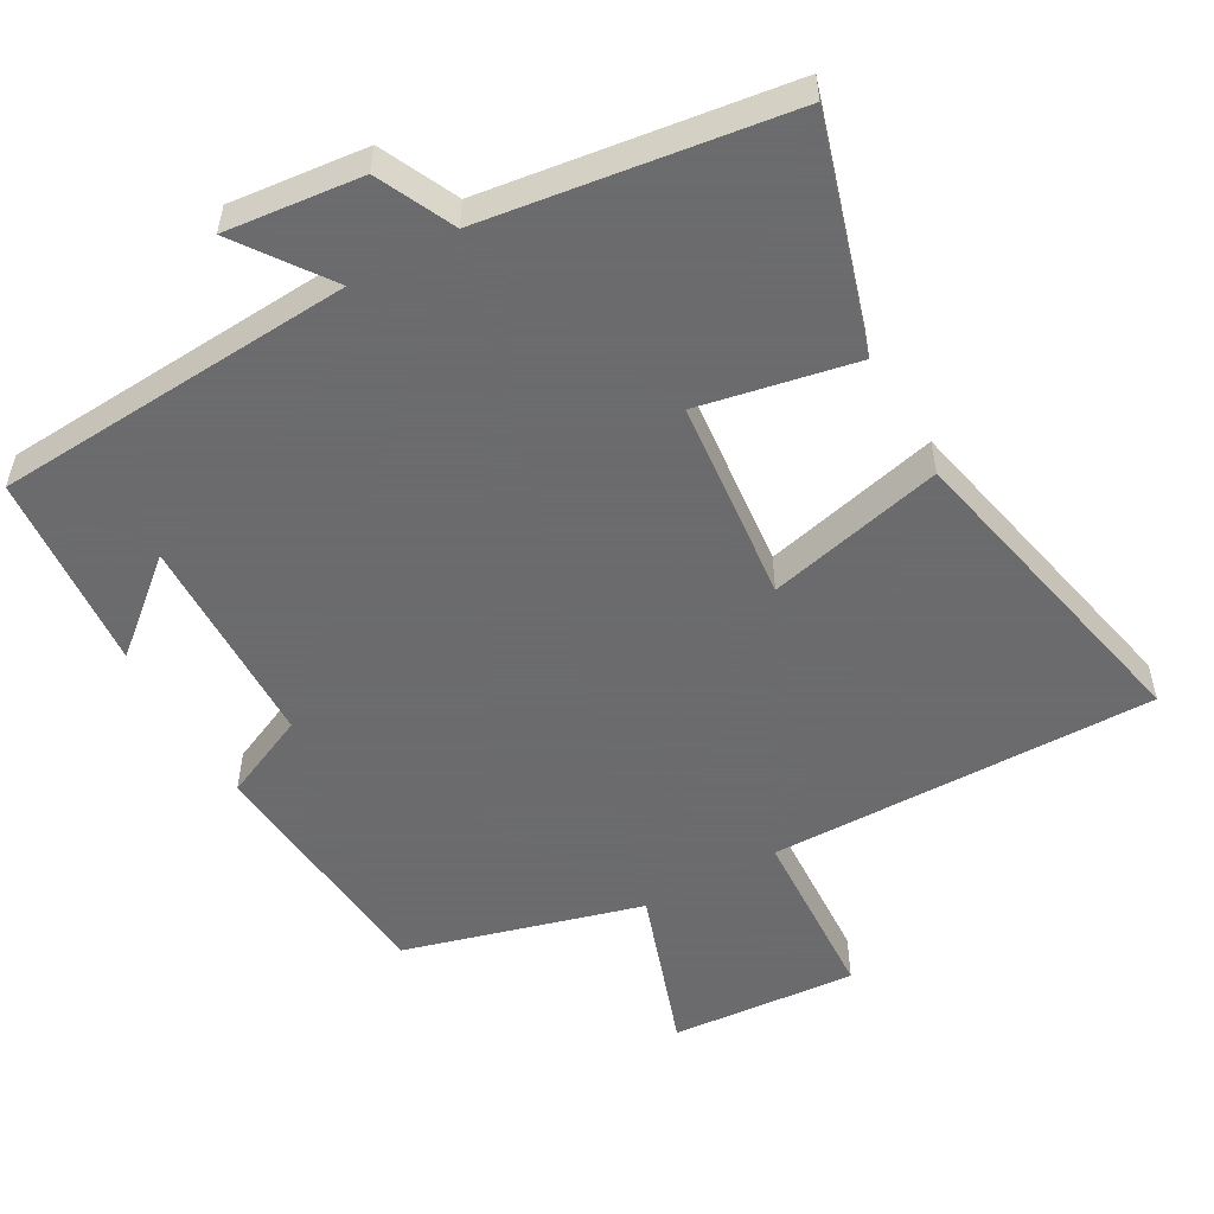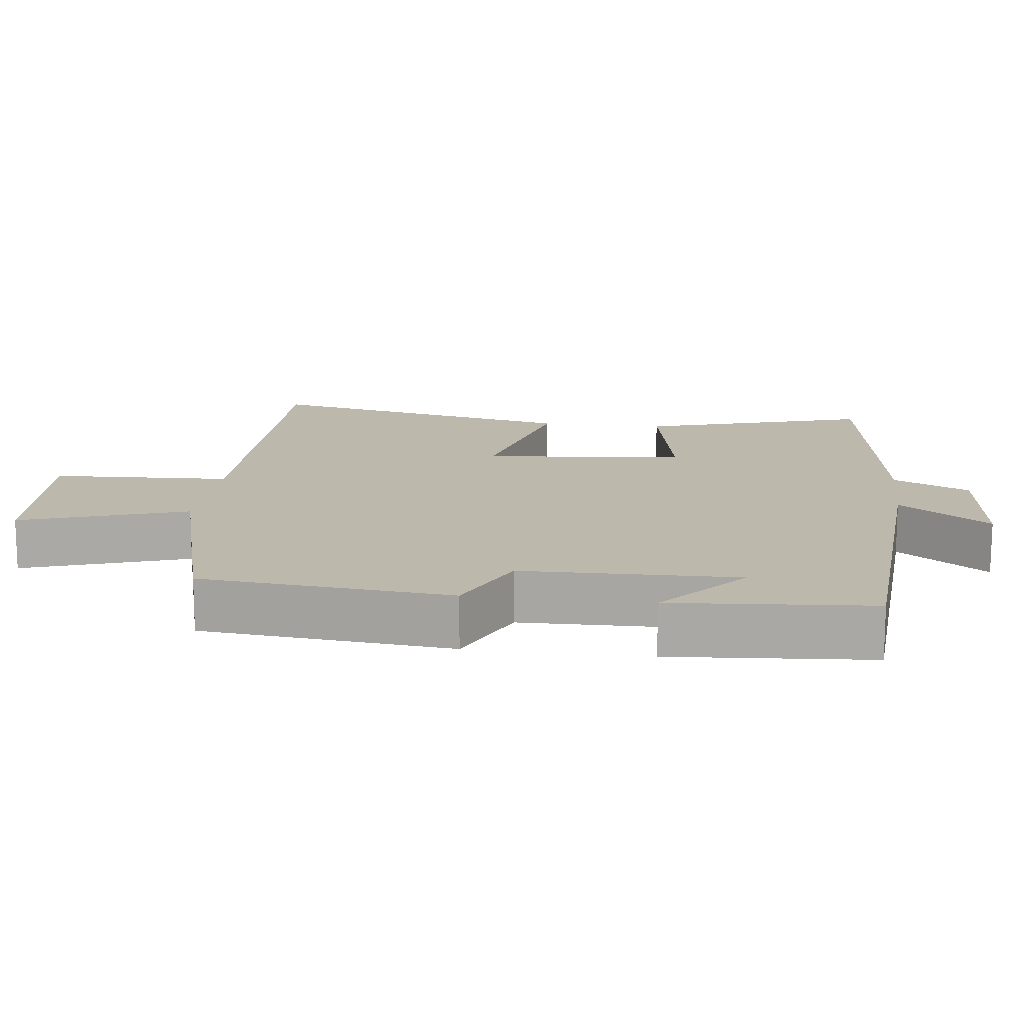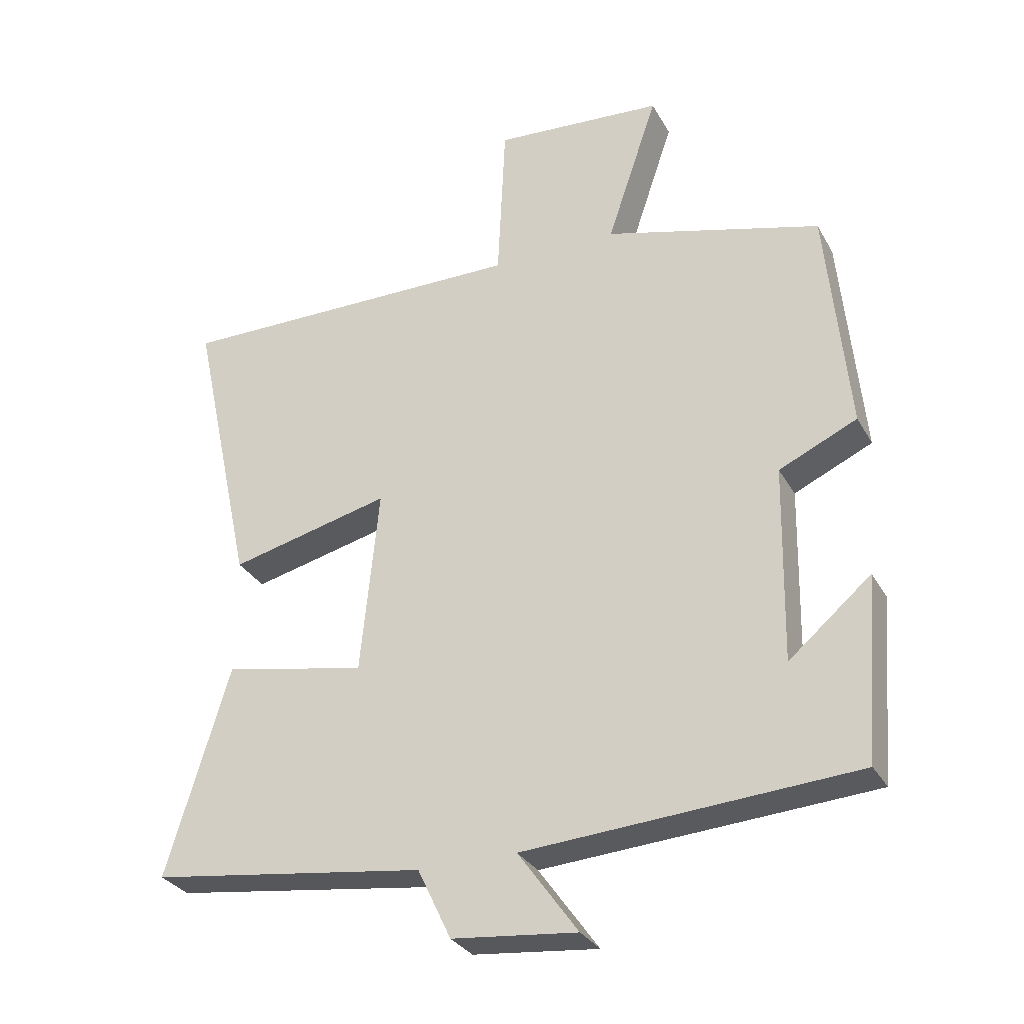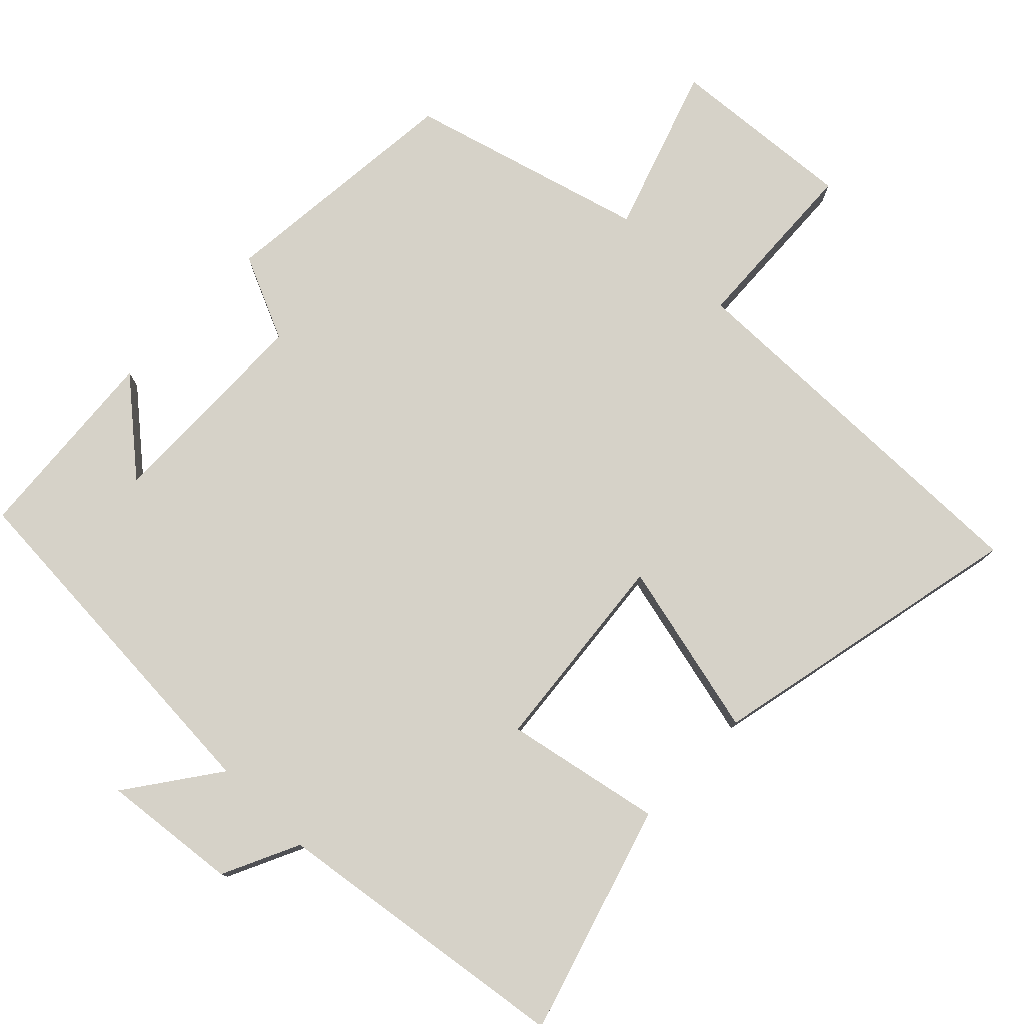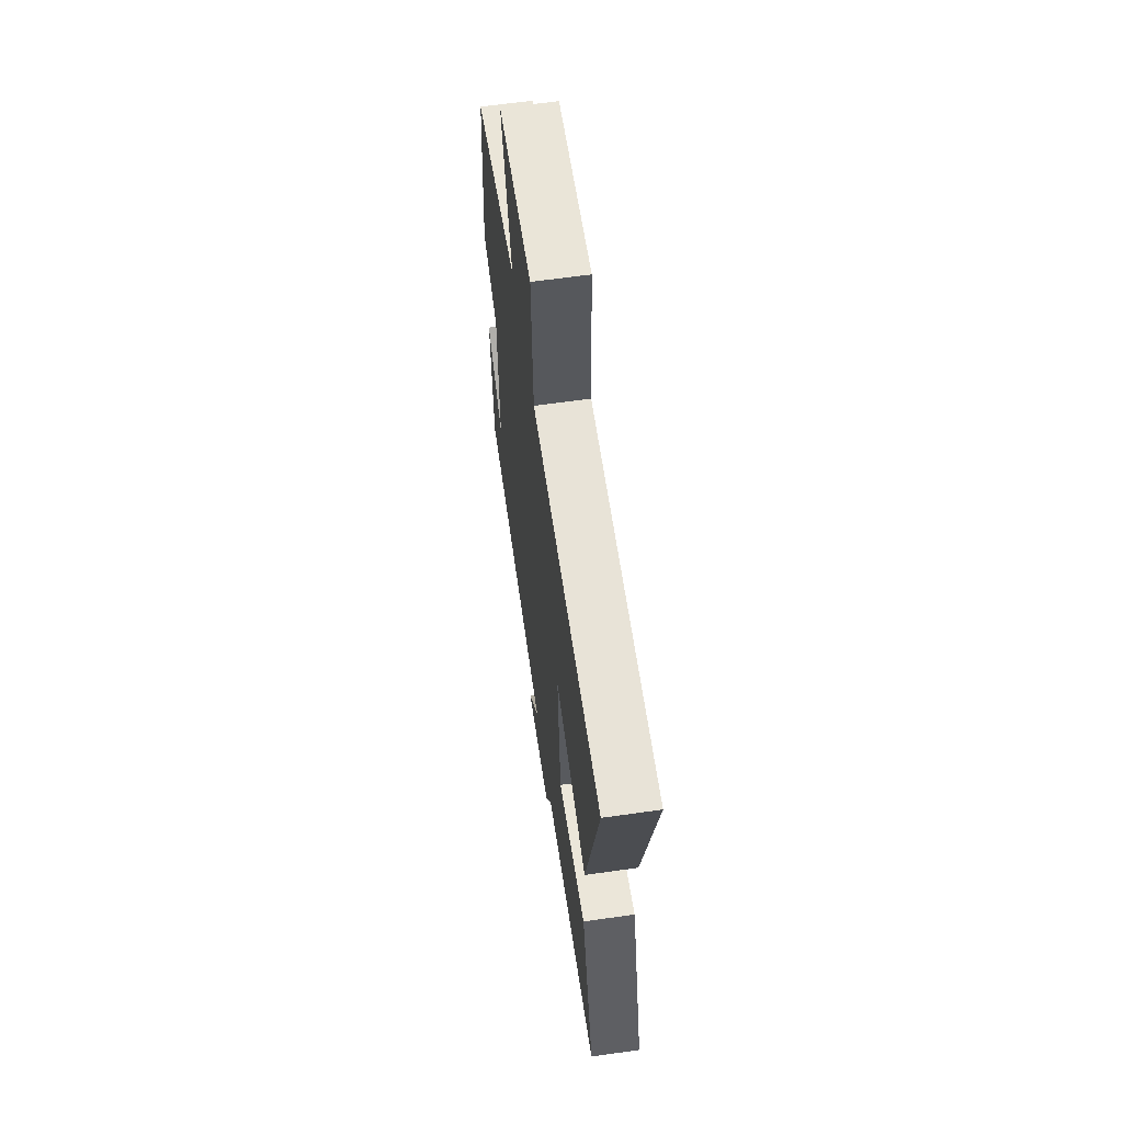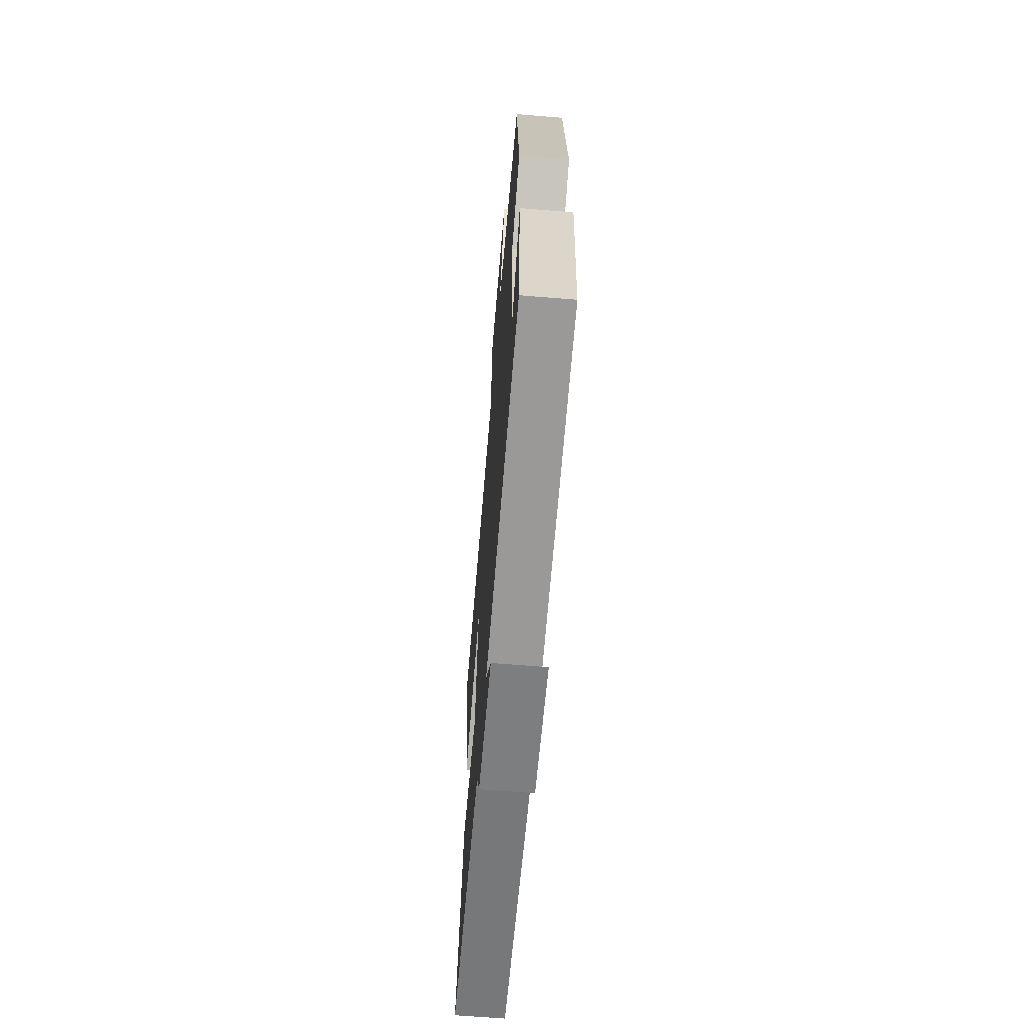
<metadata>
{"format":"obj","ext":"obj","renderer":"f3d","projection":"perspective","resolution":1024,"background":"white","views":[{"elev":-53.5,"azim":-150.7,"up":"+Y"},{"elev":14.7,"azim":97.1,"up":"+Y"},{"elev":-30.5,"azim":24.7,"up":"+Z"},{"elev":78.0,"azim":-135.8,"up":"+Y"},{"elev":62.8,"azim":-98.2,"up":"+Z"},{"elev":-65.3,"azim":85.3,"up":"+Z"}]}
</metadata>
<code>
v -0.596 0.07 -0.442
v -0.5 0.07 -0.123
v -0.282 0.07 -0.166
v -0.254 0.07 0.118
v -0.5 0.07 0.059
v -0.597 0.07 0.506
v -0.057 0.07 0.5
v -0.045 0.07 0.751
v 0.215 0.07 0.731
v 0.137 0.07 0.5
v 0.467 0.07 0.409
v 0.5 0.07 0.06
v 0.381 0.07 0.006
v 0.375 0.07 -0.294
v 0.5 0.07 -0.188
v 0.478 0.07 -0.467
v -0.025 0.07 -0.5
v 0.066 0.07 -0.627
v -0.124 0.07 -0.607
v -0.175 0.07 -0.5
v -0.596 0 -0.442
v -0.5 0 -0.123
v -0.282 0 -0.166
v -0.254 0 0.118
v -0.5 0 0.059
v -0.597 0 0.506
v -0.057 0 0.5
v -0.045 0 0.751
v 0.215 0 0.731
v 0.137 0 0.5
v 0.467 0 0.409
v 0.5 0 0.06
v 0.381 0 0.006
v 0.375 0 -0.294
v 0.5 0 -0.188
v 0.478 0 -0.467
v -0.025 0 -0.5
v 0.066 0 -0.627
v -0.124 0 -0.607
v -0.175 0 -0.5
f 17 18 19 20
f 14 15 16
f 14 16 17 20
f 10 11 12 13
f 10 13 14 20
f 7 8 9 10
f 4 5 6 7
f 3 4 7 10
f 20 1 2 3
f 3 10 20
f 40 39 38 37
f 36 35 34
f 40 37 36 34
f 33 32 31 30
f 40 34 33 30
f 30 29 28 27
f 27 26 25 24
f 30 27 24 23
f 23 22 21 40
f 40 30 23
f 1 21 22 2
f 2 22 23 3
f 3 23 24 4
f 4 24 25 5
f 5 25 26 6
f 6 26 27 7
f 7 27 28 8
f 8 28 29 9
f 9 29 30 10
f 10 30 31 11
f 11 31 32 12
f 12 32 33 13
f 13 33 34 14
f 14 34 35 15
f 15 35 36 16
f 16 36 37 17
f 17 37 38 18
f 18 38 39 19
f 19 39 40 20
f 20 40 21 1

</code>
